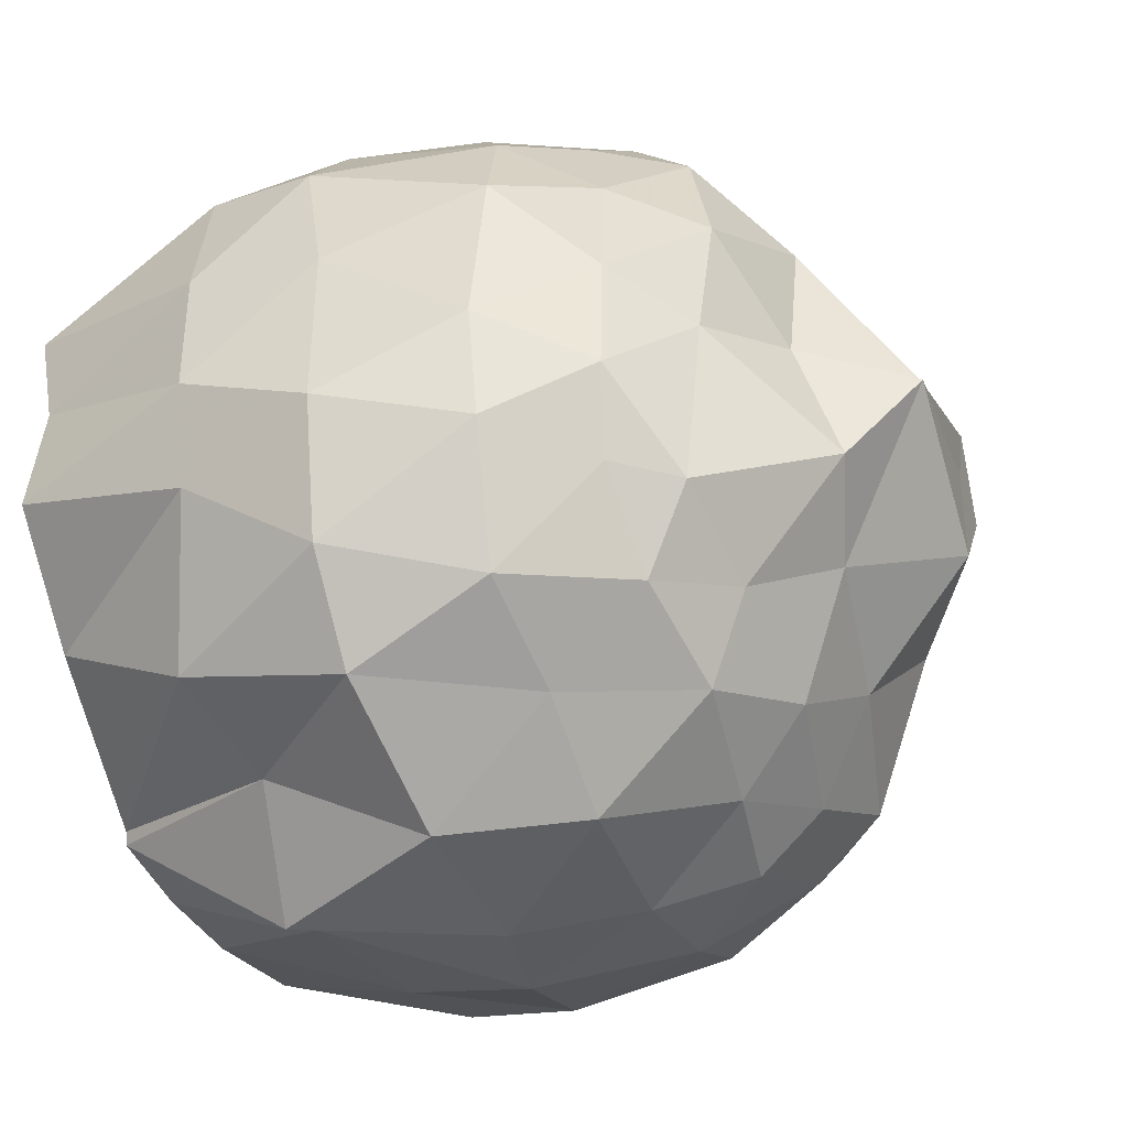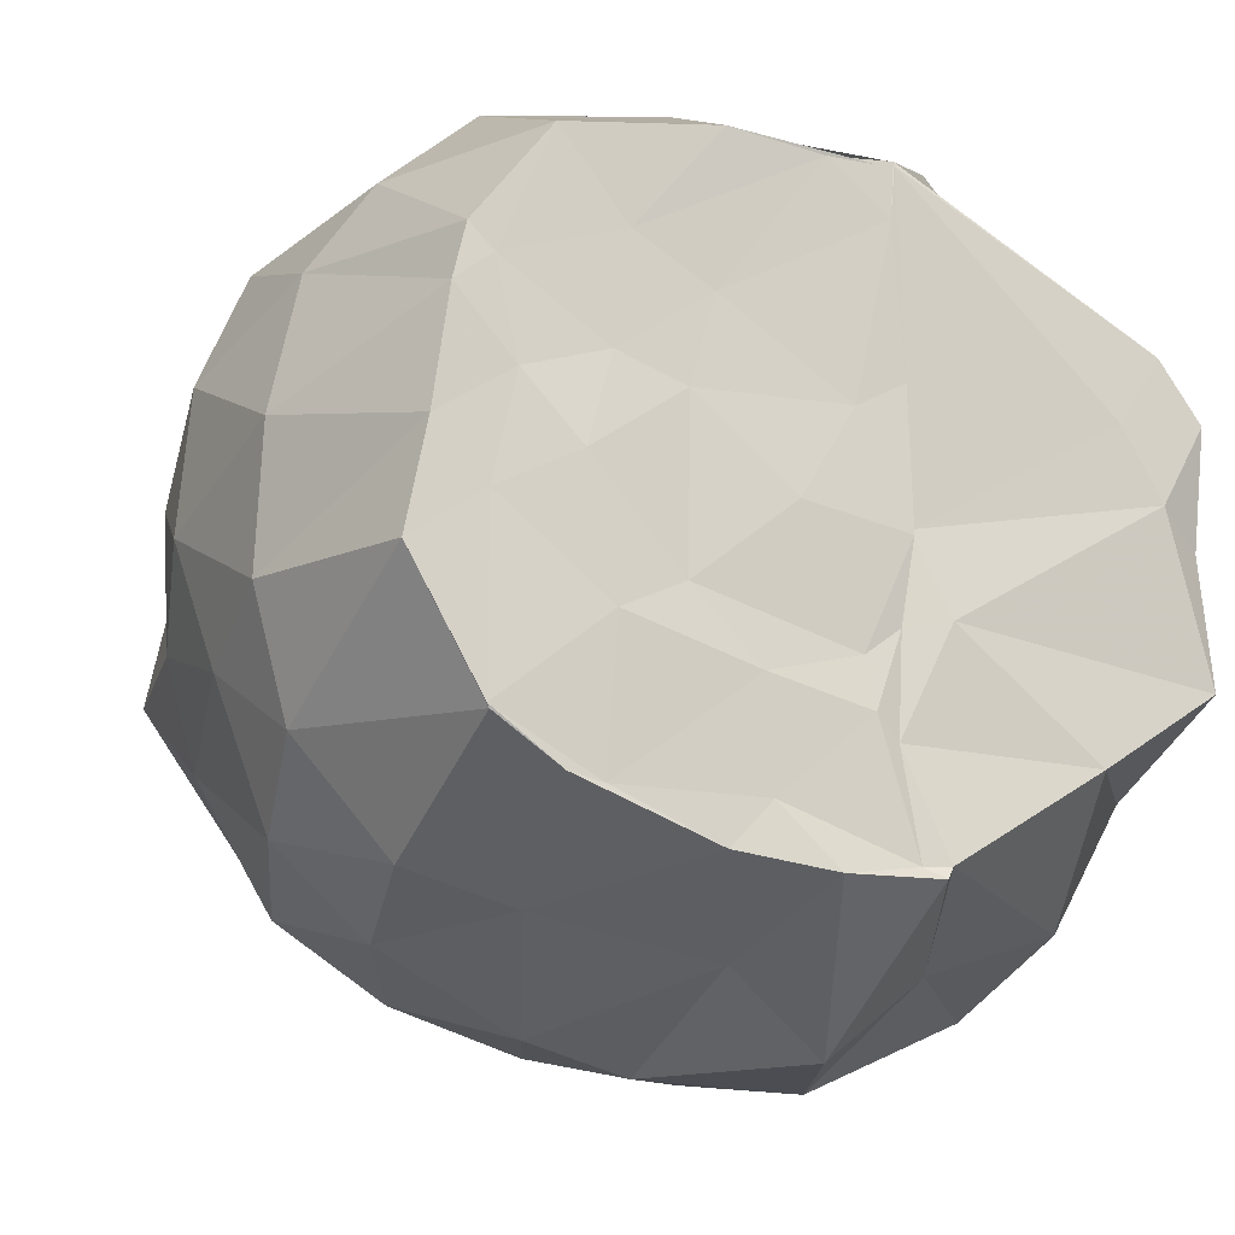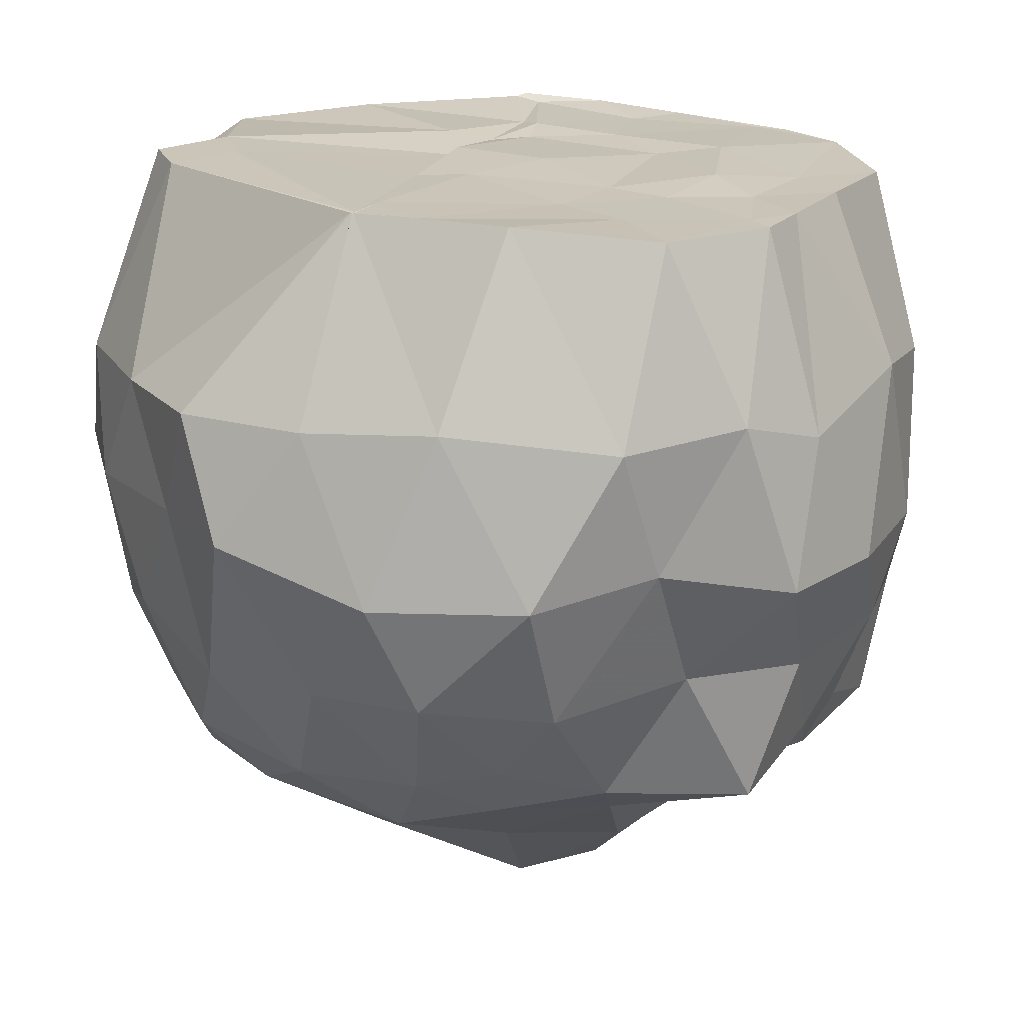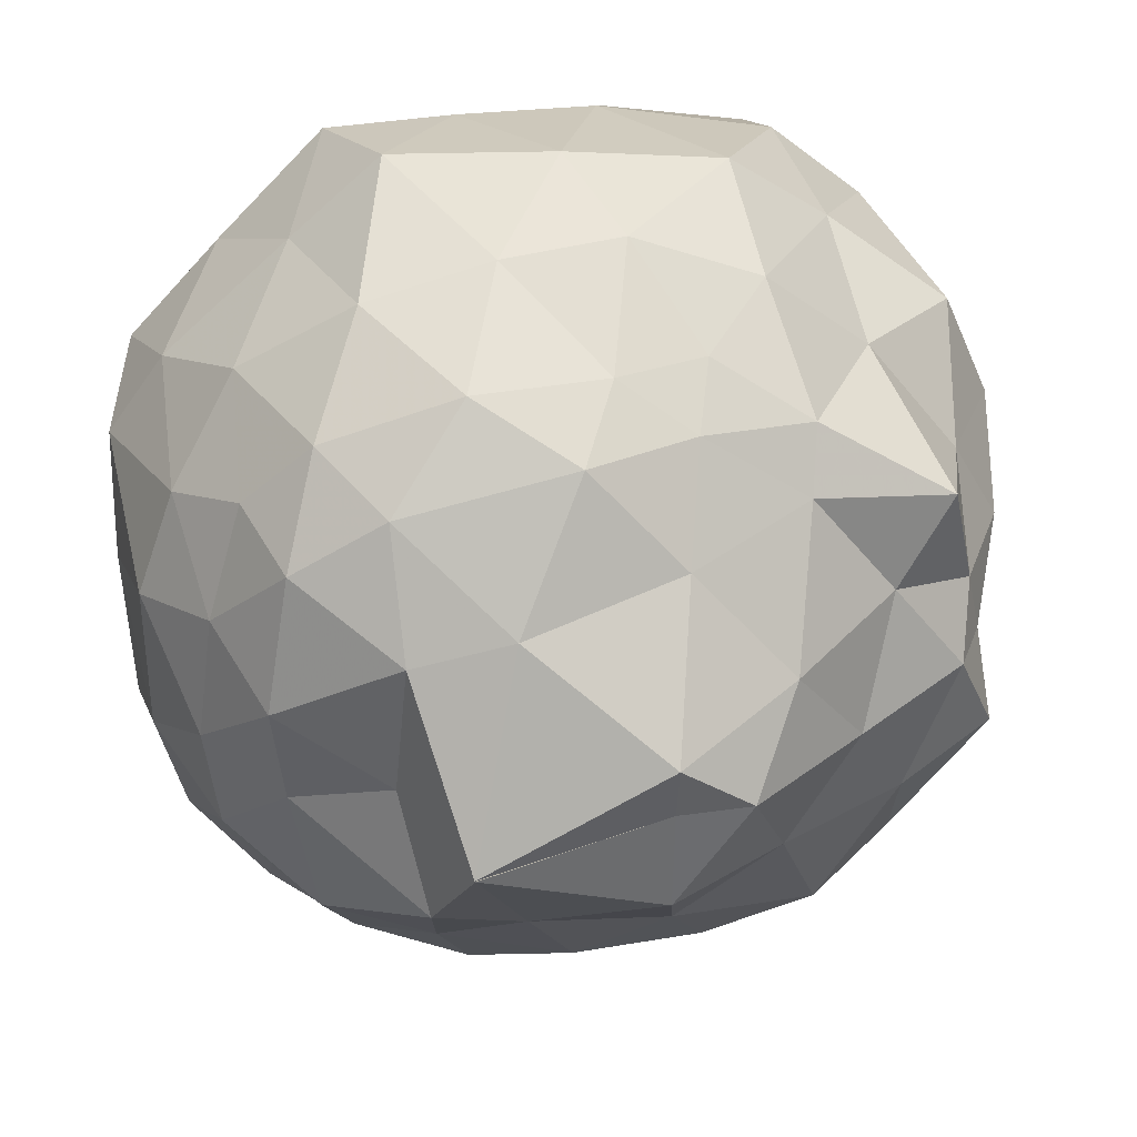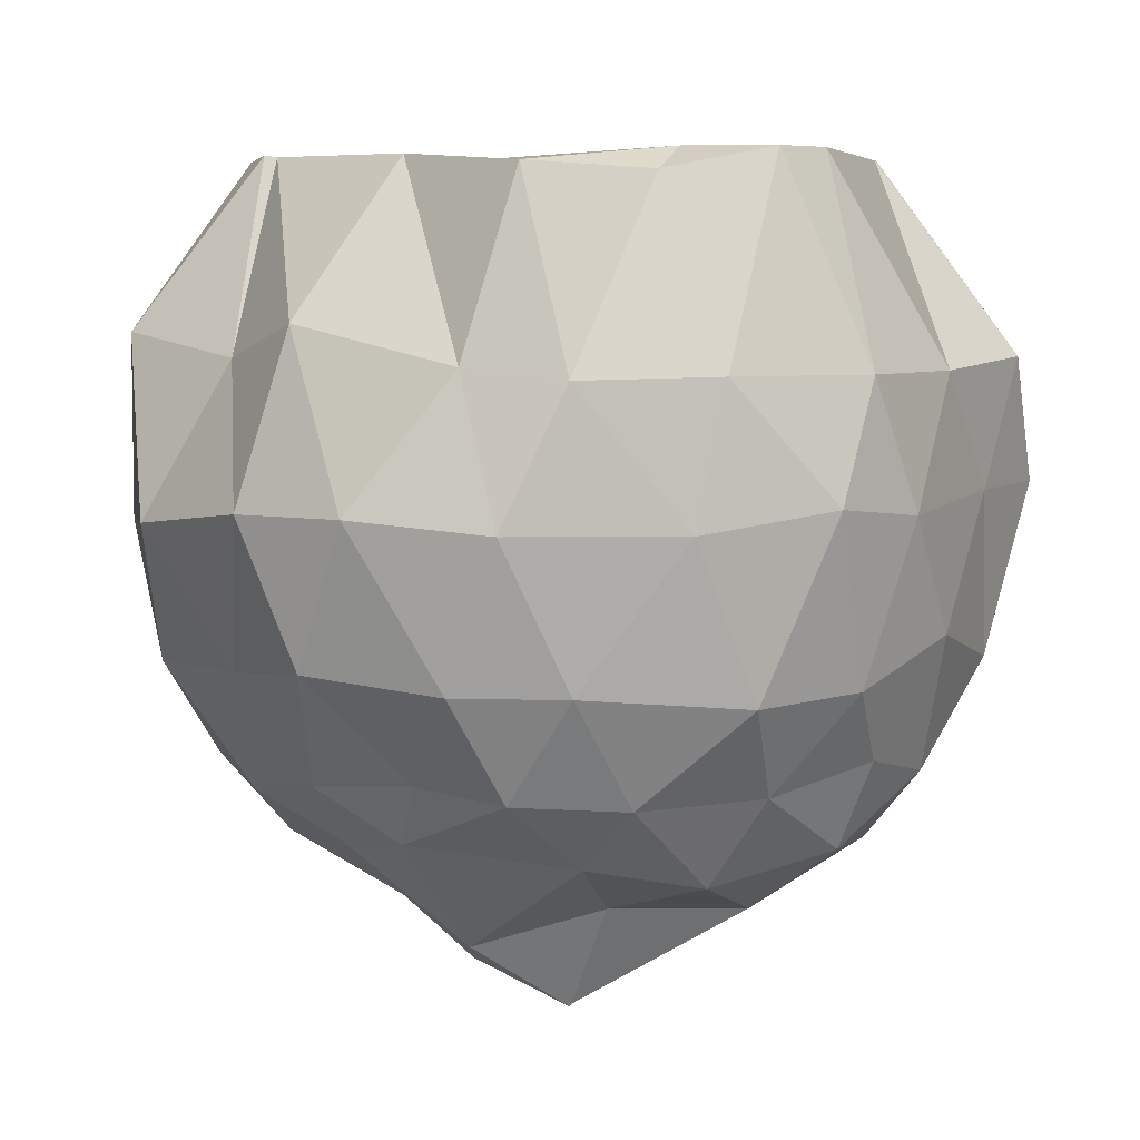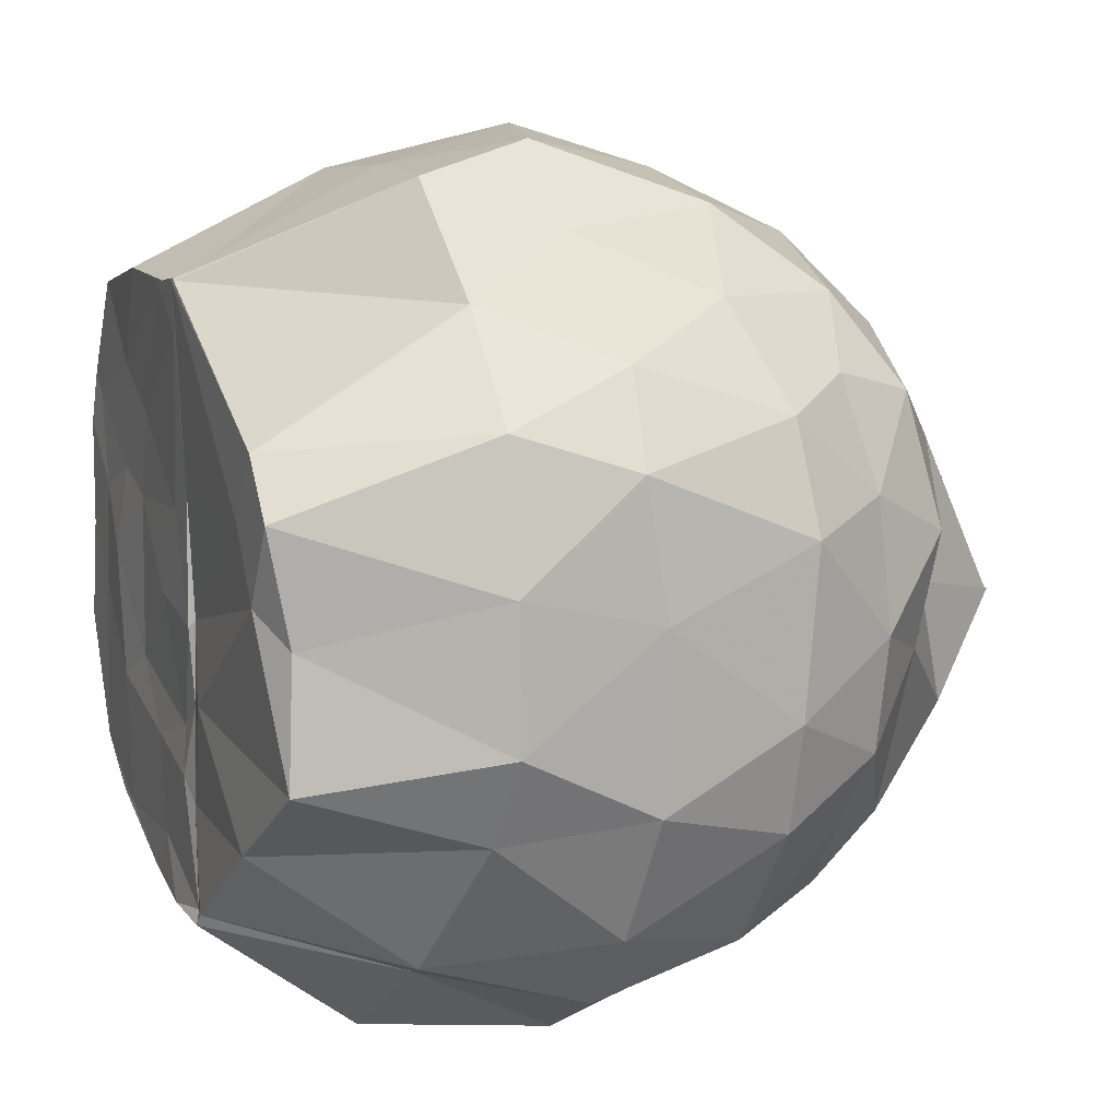
<metadata>
{"format":"obj","ext":"obj","renderer":"f3d","projection":"perspective","resolution":1024,"background":"white","views":[{"elev":-43.5,"azim":110.5,"up":"+Y"},{"elev":-16.6,"azim":-26.1,"up":"+Y"},{"elev":20.7,"azim":-160.8,"up":"+Z"},{"elev":36.0,"azim":171.1,"up":"+Y"},{"elev":5.9,"azim":77.8,"up":"+Z"},{"elev":9.5,"azim":68.4,"up":"+Y"}]}
</metadata>
<code>
v -1.605 -0.03258 0.9825
v -1.605 0.02915 -0.9093
v -0.6705 -0.003758 0.9478
v -0.6752 0.2547 0.9981
v -0.7764 0.3862 0.9993
v -1.378 0.6919 0.9963
v -1.385 0.6974 0.9953
v -1.38 0.6818 0.9958
v -1.764 0.6981 0.9962
v -2.115 0.6424 0.9766
v -2.292 0.4094 0.9703
v -2.324 0.283 0.9764
v -2.358 0.02266 0.9692
v -2.407 -0.221 0.9686
v -2.235 -0.5137 0.9694
v -2.086 -0.6102 0.9715
v -1.761 -0.7216 0.972
v -1.529 -0.7467 0.9855
v -1.311 -0.7402 0.9932
v -1.296 -0.7134 0.9888
v -0.9393 -0.4885 0.985
v -0.651 -0.2979 0.9631
v -0.5034 0.1008 0.5275
v -0.5628 0.4293 0.5274
v -0.7832 0.6699 0.5271
v -1.04 0.9227 0.5486
v -1.344 0.9375 0.5397
v -1.674 0.922 0.5638
v -2.085 0.8474 0.5381
v -2.312 0.6427 0.5645
v -2.437 0.4549 0.4963
v -2.534 0.1155 0.5826
v -2.532 -0.1943 0.5348
v -2.44 -0.467 0.4961
v -2.235 -0.7123 0.5372
v -1.993 -0.7865 0.5855
v -1.592 -0.8671 0.6474
v -1.361 -1.034 0.6061
v -1.099 -0.8375 0.5539
v -0.8363 -0.7441 0.6323
v -0.6078 -0.4315 0.5464
v -0.5043 -0.226 0.5218
v -0.4961 0.3419 0.2552
v -0.6324 0.5498 0.229
v -0.9331 0.8077 0.258
v -1.148 0.9977 0.2601
v -1.53 1.026 0.1601
v -1.907 0.9678 0.1809
v -2.151 0.7765 0.2324
v -2.426 0.578 0.1545
v -2.54 0.3142 0.1598
v -2.568 -0.01079 0.1606
v -2.506 -0.3028 0.2521
v -2.382 -0.6217 0.2491
v -2.165 -0.8081 0.2464
v -1.833 -0.9689 0.2293
v -1.566 -1.021 0.1754
v -1.177 -1.032 0.1965
v -0.826 -0.8644 0.2405
v -0.6332 -0.6701 0.2415
v -0.4997 -0.376 0.2134
v -0.4856 0.02884 0.2078
v -0.6273 0.4303 -0.1409
v -0.7831 0.67 -0.04465
v -1.052 0.8565 -0.131
v -1.352 0.927 -0.1139
v -1.631 0.9557 -0.1063
v -1.928 0.8468 -0.1341
v -2.18 0.6211 -0.0815
v -2.391 0.3517 -0.1239
v -2.517 0.1188 -0.0657
v -2.498 -0.1856 -0.07748
v -2.411 -0.4152 -0.1286
v -2.237 -0.7027 -0.1184
v -1.98 -0.8578 -0.1233
v -1.679 -0.9488 -0.11
v -1.306 -0.9796 -0.1222
v -1.037 -0.8485 -0.1168
v -0.7717 -0.7421 -0.08971
v -0.5985 -0.4638 -0.1221
v -0.5349 -0.2118 -0.124
v -0.5356 0.1768 -0.1571
v -0.7684 0.5025 -0.3138
v -0.9289 0.6655 -0.3661
v -1.247 0.7785 -0.4011
v -1.556 0.7845 -0.3885
v -1.768 0.7788 -0.3248
v -1.99 0.6423 -0.4023
v -2.299 0.4522 -0.4459
v -2.37 0.1719 -0.3709
v -2.408 0.007973 -0.3483
v -2.436 -0.2073 -0.4188
v -2.219 -0.5111 -0.4009
v -2.031 -0.7023 -0.3975
v -1.775 -0.85 -0.3314
v -1.526 -0.8342 -0.3704
v -1.219 -0.783 -0.4062
v -0.9563 -0.688 -0.3589
v -0.7767 -0.5019 -0.333
v -0.6711 -0.324 -0.3645
v -0.6412 -0.06027 -0.38
v -0.6831 0.2435 -0.3707
v -0.779 0.06976 0.9998
v -0.8767 0.2275 1.001
v -1.388 0.6884 0.9976
v -1.39 0.6975 0.9968
v -1.54 0.681 0.9935
v -1.956 0.4566 0.9718
v -2.235 0.3562 0.97
v -2.185 0.1404 0.9712
v -2.239 -0.1001 0.9687
v -2.242 -0.5042 0.9725
v -2.006 -0.6248 0.9699
v -1.664 -0.6171 0.9701
v -1.355 -0.7176 0.9757
v -1.394 -0.483 0.9694
v -1.278 -0.2336 0.9889
v -1.358 -0.05545 0.9686
v -1.364 0.2399 0.9815
v -1.398 0.5721 0.9939
v -1.776 0.3612 0.9709
v -1.992 0.208 0.9691
v -2.054 -0.001451 0.9837
v -1.989 -0.2978 0.984
v -1.683 -0.3785 0.9772
v -1.448 -0.4303 0.9805
v -1.381 -0.2551 0.9671
v -1.358 -0.07107 0.9856
v -1.479 0.1751 0.9795
v -1.833 0.1582 0.9693
v -1.839 -0.224 0.9713
v -1.466 -0.3187 0.9686
v -0.8484 0.4481 -0.52
v -1.065 0.5786 -0.5389
v -1.468 0.6764 -0.5576
v -1.723 0.6798 -0.4755
v -1.965 0.5152 -0.5032
v -2.163 0.253 -0.501
v -2.335 0.02021 -0.4917
v -2.202 -0.2759 -0.5341
v -2.007 -0.5678 -0.5566
v -1.76 -0.7153 -0.487
v -1.447 -0.6812 -0.5429
v -1.134 -0.6017 -0.5144
v -0.8762 -0.5108 -0.4758
v -0.8159 -0.1304 -0.536
v -0.7881 0.1377 -0.5821
v -1.074 0.3116 -0.6944
v -1.305 0.3773 -0.7245
v -1.675 0.4618 -0.6541
v -1.898 0.2195 -0.7344
v -2.07 -0.02319 -0.6452
v -1.886 -0.2442 -0.7274
v -1.659 -0.511 -0.6367
v -1.323 -0.4348 -0.6843
v -1.101 -0.3243 -0.7582
v -1.044 -0.0242 -0.6737
v -1.179 -0.08129 -0.9236
v -1.609 0.1593 -0.9245
v -1.777 0.02961 -0.9049
v -1.602 -0.2245 -0.9062
v -1.18 -0.07885 -0.9284
f 3 23 4
f 4 23 24
f 4 24 5
f 5 24 25
f 5 25 6
f 6 25 26
f 6 26 7
f 7 26 27
f 7 27 8
f 8 27 28
f 8 28 9
f 9 28 29
f 9 29 10
f 10 29 30
f 10 30 11
f 11 30 31
f 11 31 12
f 12 31 32
f 12 32 13
f 13 32 33
f 13 33 14
f 14 33 34
f 14 34 15
f 15 34 35
f 15 35 16
f 16 35 36
f 16 36 17
f 17 36 37
f 17 37 18
f 18 37 38
f 18 38 19
f 19 38 39
f 19 39 20
f 20 39 40
f 20 40 21
f 21 40 41
f 21 41 22
f 22 41 42
f 22 42 3
f 3 42 23
f 23 43 24
f 24 43 44
f 24 44 25
f 25 44 45
f 25 45 26
f 26 45 46
f 26 46 27
f 27 46 47
f 27 47 28
f 28 47 48
f 28 48 29
f 29 48 49
f 29 49 30
f 30 49 50
f 30 50 31
f 31 50 51
f 31 51 32
f 32 51 52
f 32 52 33
f 33 52 53
f 33 53 34
f 34 53 54
f 34 54 35
f 35 54 55
f 35 55 36
f 36 55 56
f 36 56 37
f 37 56 57
f 37 57 38
f 38 57 58
f 38 58 39
f 39 58 59
f 39 59 40
f 40 59 60
f 40 60 41
f 41 60 61
f 41 61 42
f 42 61 62
f 42 62 23
f 23 62 43
f 43 63 44
f 44 63 64
f 44 64 45
f 45 64 65
f 45 65 46
f 46 65 66
f 46 66 47
f 47 66 67
f 47 67 48
f 48 67 68
f 48 68 49
f 49 68 69
f 49 69 50
f 50 69 70
f 50 70 51
f 51 70 71
f 51 71 52
f 52 71 72
f 52 72 53
f 53 72 73
f 53 73 54
f 54 73 74
f 54 74 55
f 55 74 75
f 55 75 56
f 56 75 76
f 56 76 57
f 57 76 77
f 57 77 58
f 58 77 78
f 58 78 59
f 59 78 79
f 59 79 60
f 60 79 80
f 60 80 61
f 61 80 81
f 61 81 62
f 62 81 82
f 62 82 43
f 43 82 63
f 63 83 64
f 64 83 84
f 64 84 65
f 65 84 85
f 65 85 66
f 66 85 86
f 66 86 67
f 67 86 87
f 67 87 68
f 68 87 88
f 68 88 69
f 69 88 89
f 69 89 70
f 70 89 90
f 70 90 71
f 71 90 91
f 71 91 72
f 72 91 92
f 72 92 73
f 73 92 93
f 73 93 74
f 74 93 94
f 74 94 75
f 75 94 95
f 75 95 76
f 76 95 96
f 76 96 77
f 77 96 97
f 77 97 78
f 78 97 98
f 78 98 79
f 79 98 99
f 79 99 80
f 80 99 100
f 80 100 81
f 81 100 101
f 81 101 82
f 82 101 102
f 82 102 63
f 63 102 83
f 103 104 118
f 104 119 118
f 104 105 119
f 105 120 119
f 105 106 120
f 106 107 120
f 107 121 120
f 107 108 121
f 108 122 121
f 108 109 122
f 109 110 122
f 110 123 122
f 110 111 123
f 111 124 123
f 111 112 124
f 112 113 124
f 113 125 124
f 113 114 125
f 114 126 125
f 114 115 126
f 115 116 126
f 116 127 126
f 116 117 127
f 117 118 127
f 117 103 118
f 118 119 128
f 119 129 128
f 119 120 129
f 120 121 129
f 121 130 129
f 121 122 130
f 122 123 130
f 123 131 130
f 123 124 131
f 124 125 131
f 125 132 131
f 125 126 132
f 126 127 132
f 127 128 132
f 127 118 128
f 133 148 134
f 134 148 149
f 134 149 135
f 135 149 150
f 135 150 136
f 136 150 137
f 137 150 151
f 137 151 138
f 138 151 152
f 138 152 139
f 139 152 140
f 140 152 153
f 140 153 141
f 141 153 154
f 141 154 142
f 142 154 143
f 143 154 155
f 143 155 144
f 144 155 156
f 144 156 145
f 145 156 146
f 146 156 157
f 146 157 147
f 147 157 148
f 147 148 133
f 148 158 149
f 149 158 159
f 149 159 150
f 150 159 151
f 151 159 160
f 151 160 152
f 152 160 153
f 153 160 161
f 153 161 154
f 154 161 155
f 155 161 162
f 155 162 156
f 156 162 157
f 157 162 158
f 157 158 148
f 3 4 103
f 103 4 104
f 4 5 104
f 104 5 105
f 5 6 105
f 105 6 106
f 6 7 106
f 7 8 106
f 106 8 107
f 8 9 107
f 107 9 108
f 9 10 108
f 108 10 109
f 10 11 109
f 11 12 109
f 109 12 110
f 12 13 110
f 110 13 111
f 13 14 111
f 111 14 112
f 14 15 112
f 15 16 112
f 112 16 113
f 16 17 113
f 113 17 114
f 17 18 114
f 114 18 115
f 18 19 115
f 19 20 115
f 115 20 116
f 20 21 116
f 116 21 117
f 21 22 117
f 117 22 103
f 22 3 103
f 83 133 84
f 84 133 134
f 84 134 85
f 85 134 135
f 85 135 86
f 86 135 136
f 86 136 87
f 87 136 88
f 88 136 137
f 88 137 89
f 89 137 138
f 89 138 90
f 90 138 139
f 90 139 91
f 91 139 92
f 92 139 140
f 92 140 93
f 93 140 141
f 93 141 94
f 94 141 142
f 94 142 95
f 95 142 96
f 96 142 143
f 96 143 97
f 97 143 144
f 97 144 98
f 98 144 145
f 98 145 99
f 99 145 100
f 100 145 146
f 100 146 101
f 101 146 147
f 101 147 102
f 102 147 133
f 102 133 83
f 128 129 1
f 129 130 1
f 130 131 1
f 131 132 1
f 132 128 1
f 159 158 2
f 160 159 2
f 161 160 2
f 162 161 2
f 158 162 2

</code>
